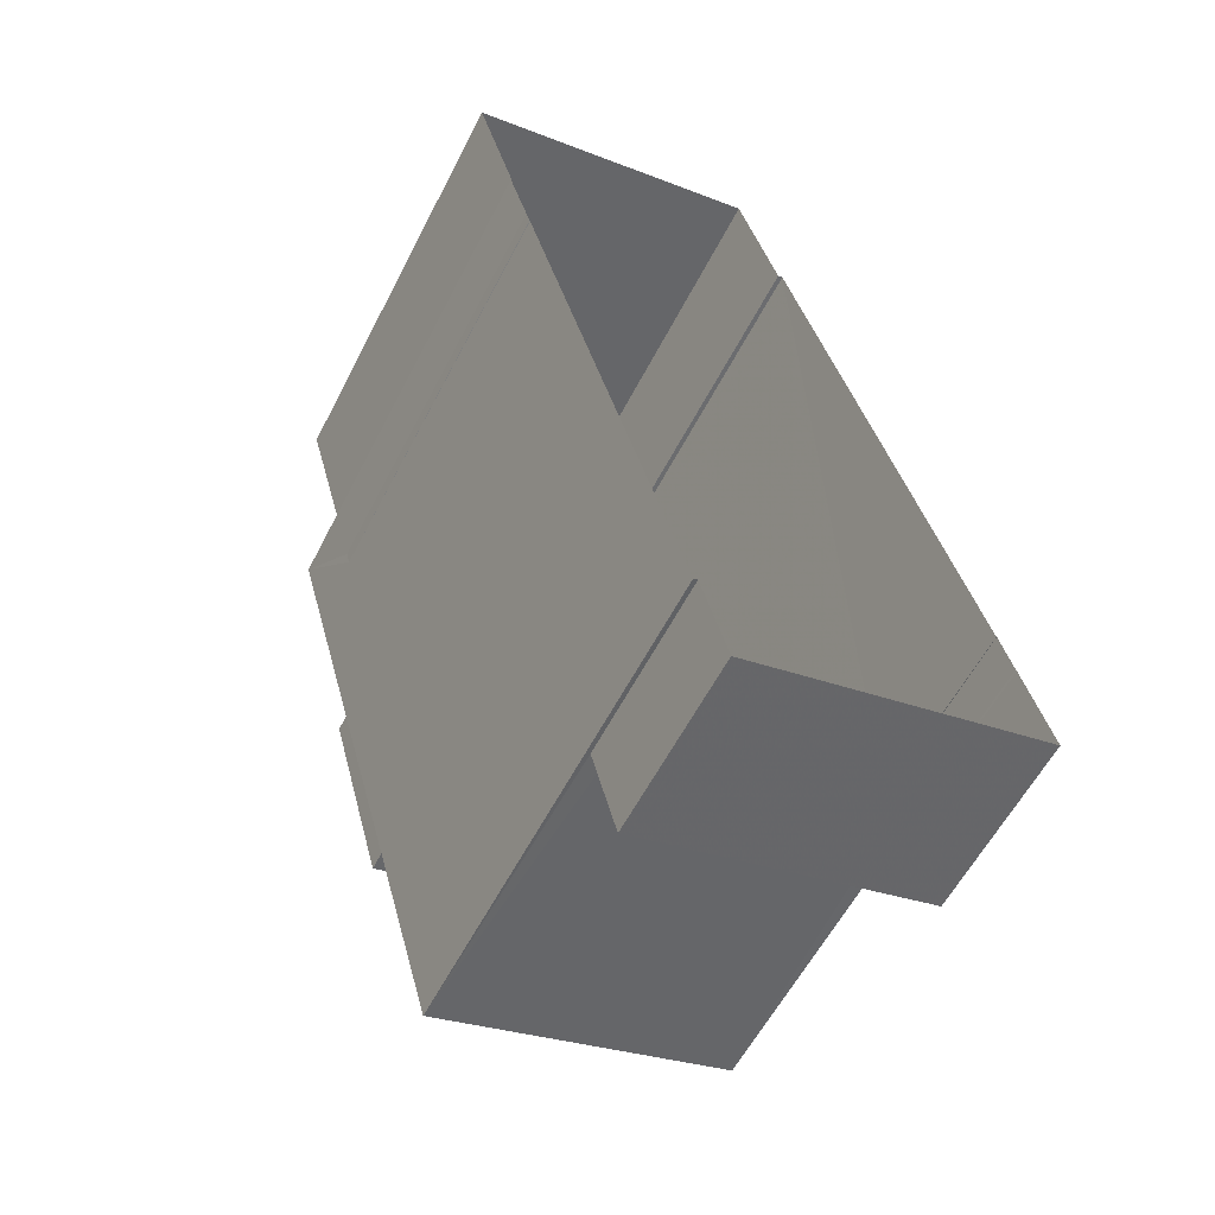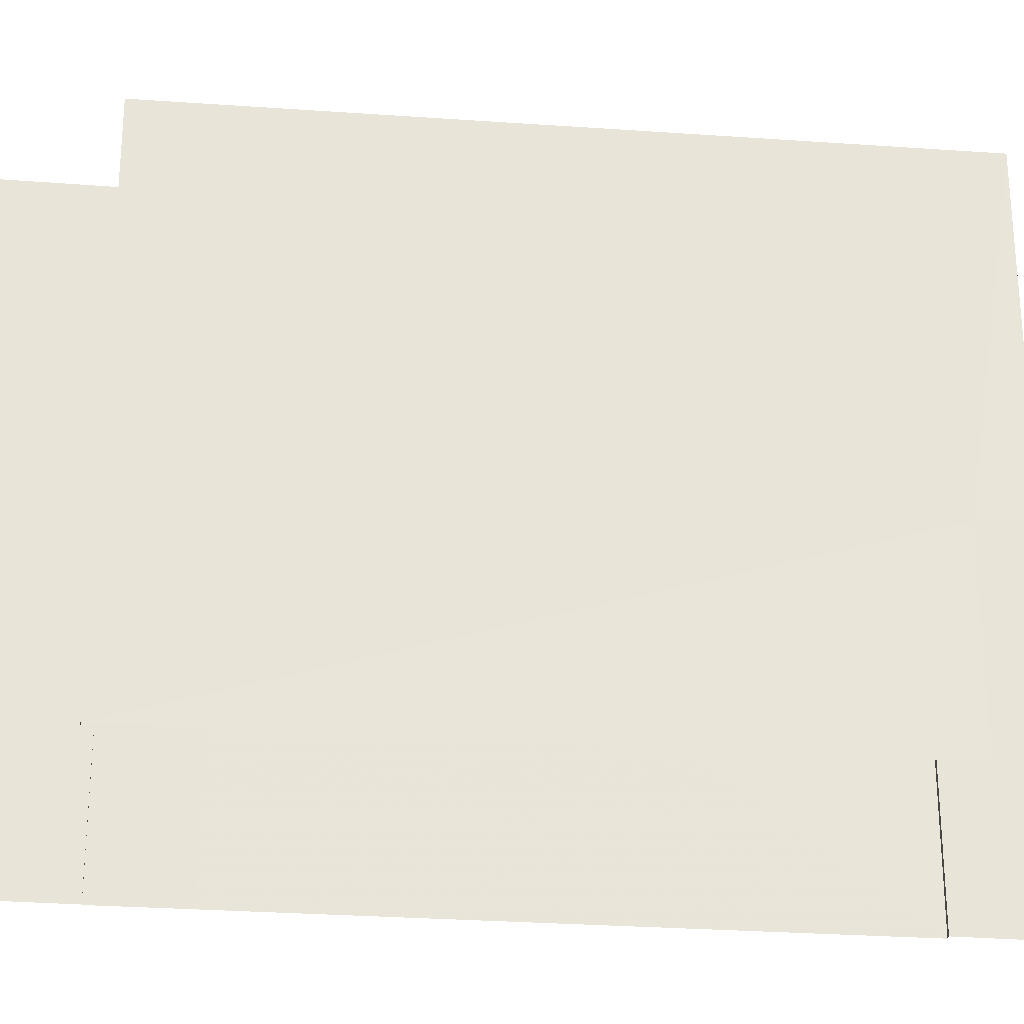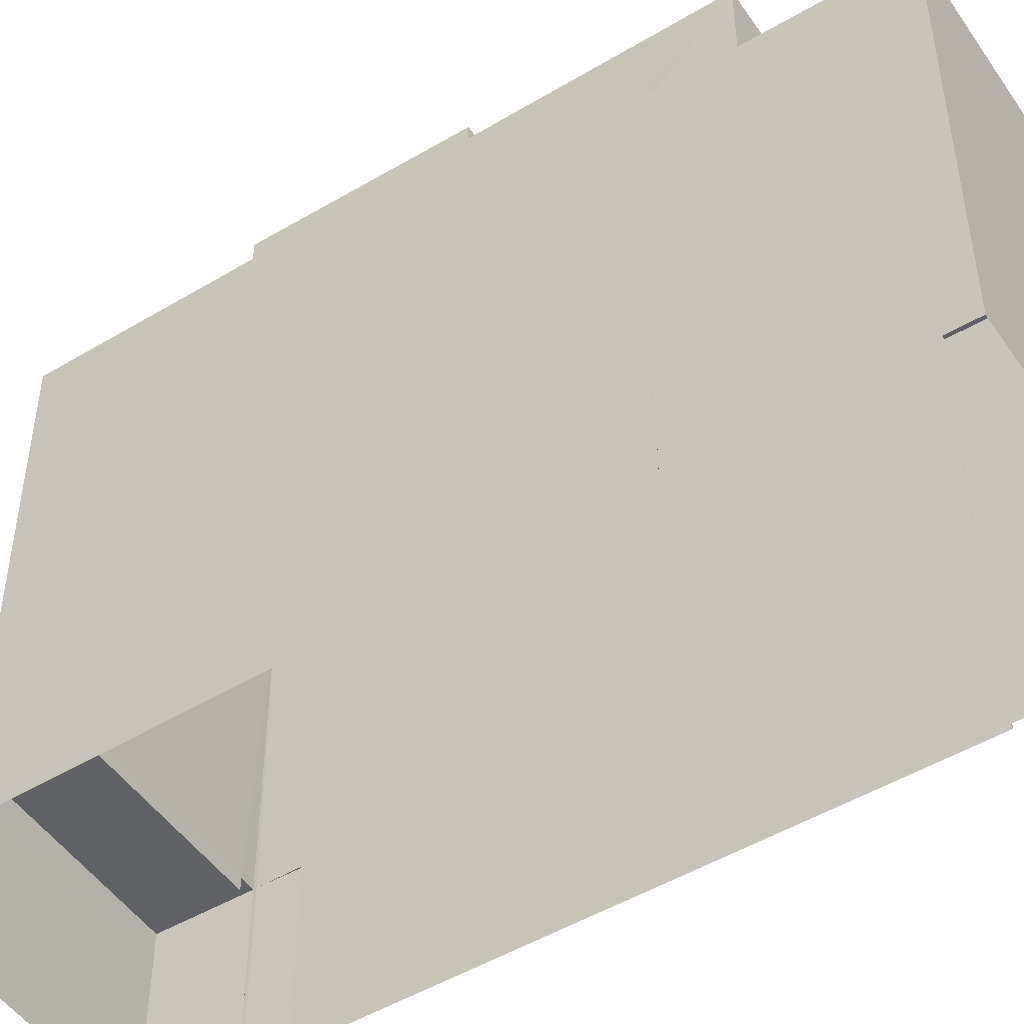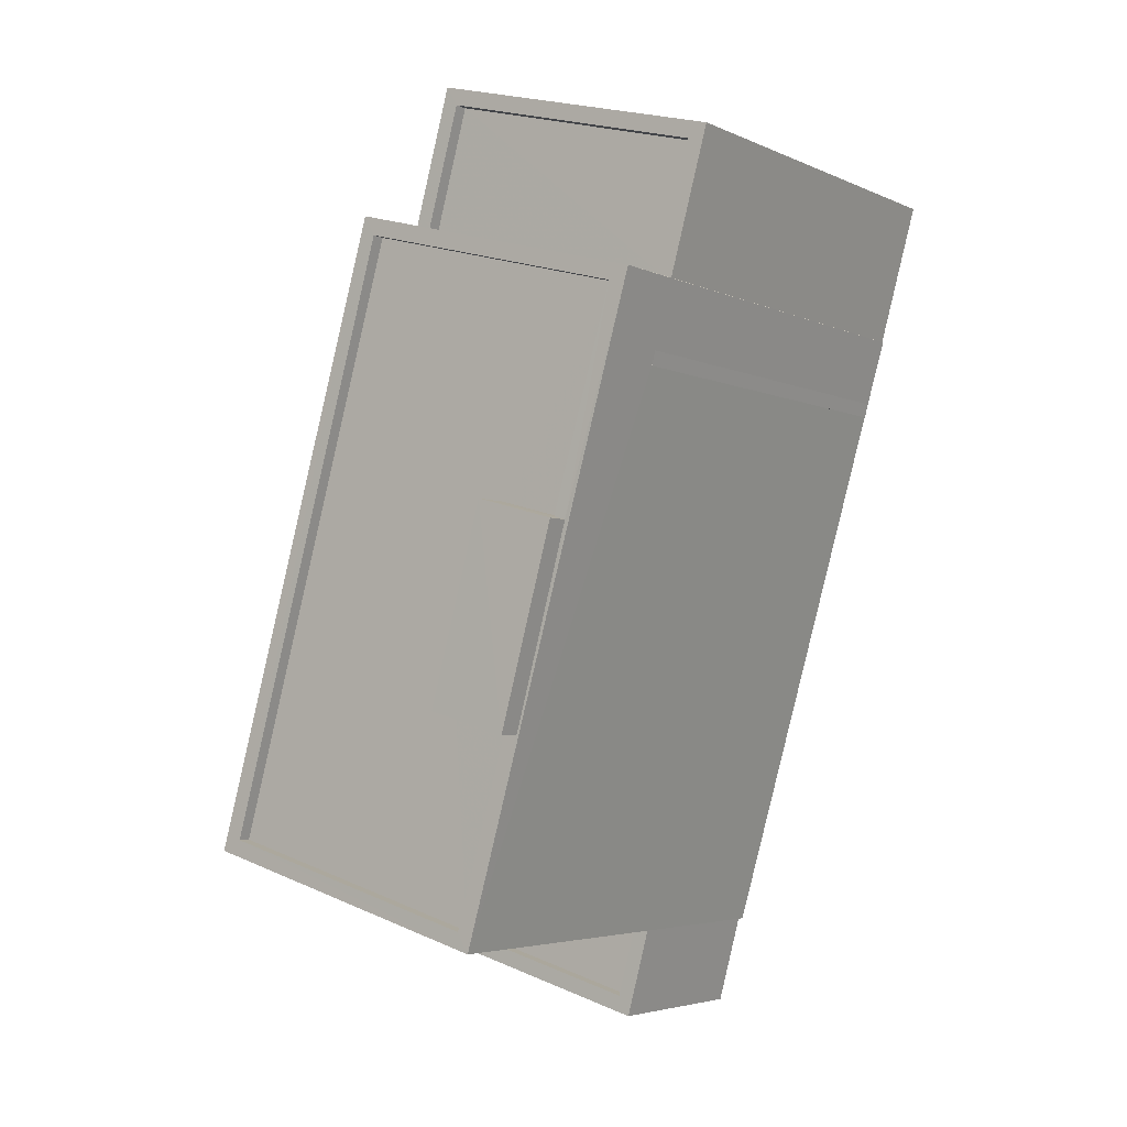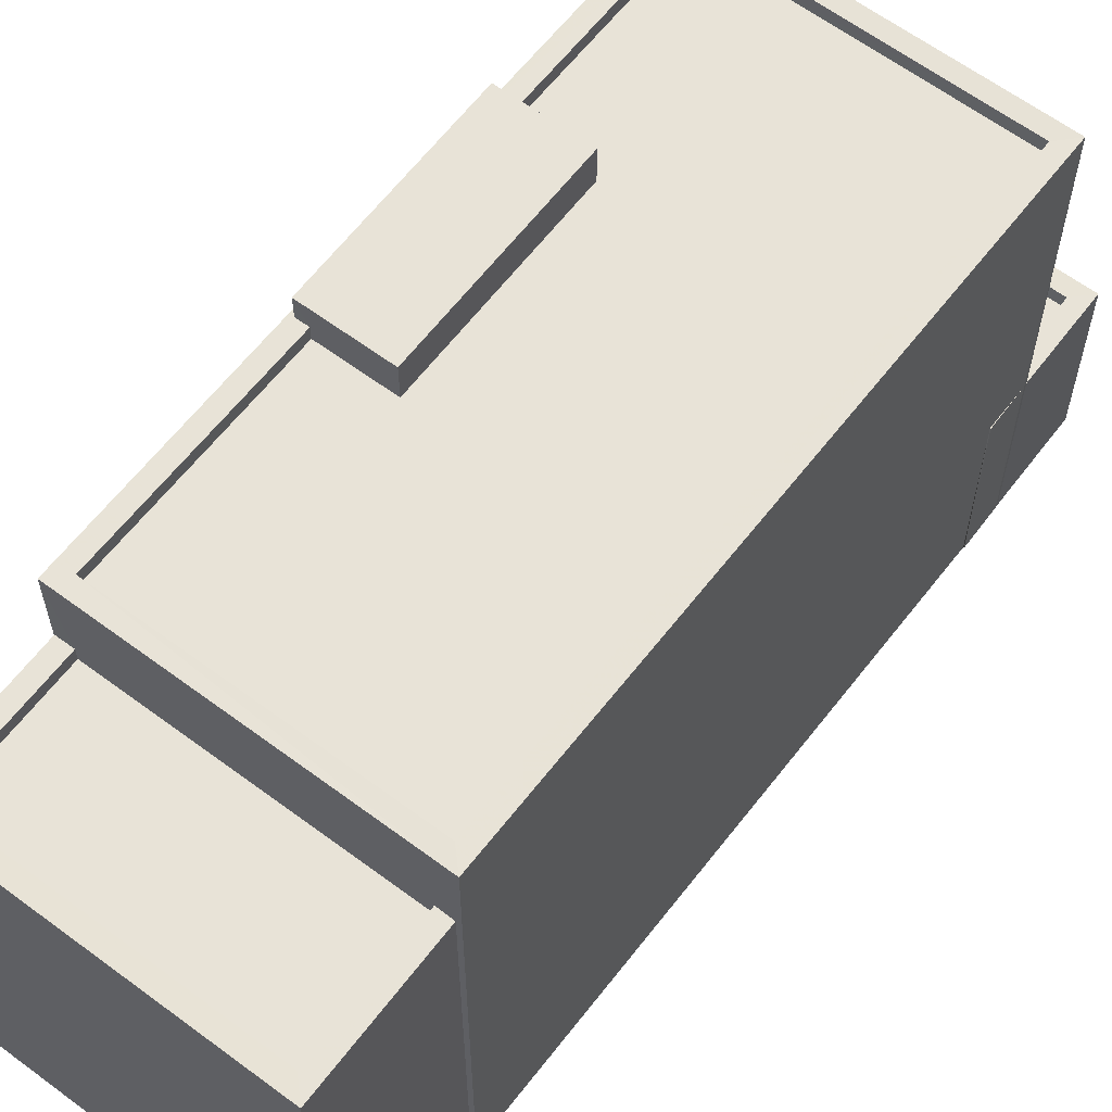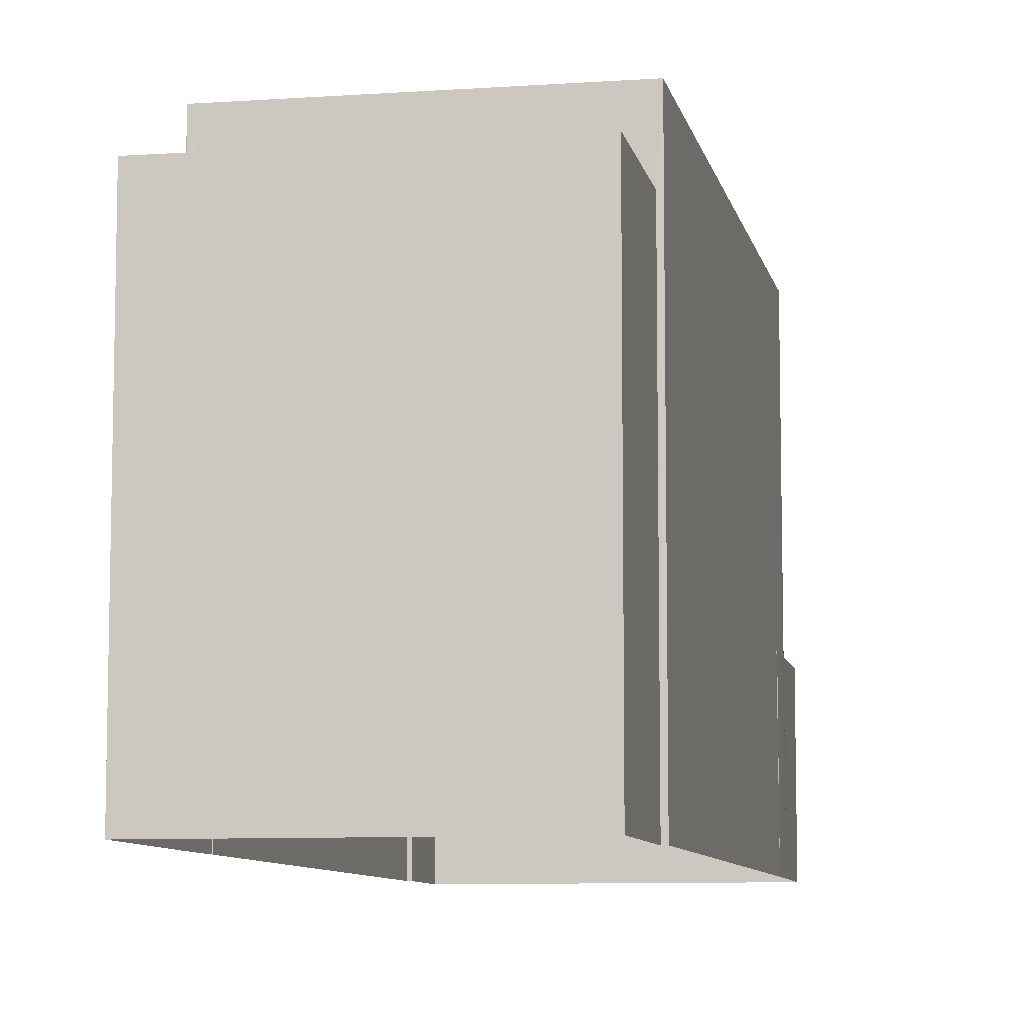
<metadata>
{"format":"obj","ext":"obj","renderer":"f3d","projection":"perspective","resolution":1024,"background":"white","views":[{"elev":-58.6,"azim":152.9,"up":"+Y"},{"elev":-28.7,"azim":-112.2,"up":"+Z"},{"elev":-49.2,"azim":107.6,"up":"+Z"},{"elev":-4.3,"azim":35.3,"up":"+Y"},{"elev":62.3,"azim":-158.4,"up":"+Z"},{"elev":-8.5,"azim":175.3,"up":"+Z"}]}
</metadata>
<code>
v -8.929e+04 -9.971e+04 5.592
v -8.929e+04 -9.971e+04 5.592
v -8.929e+04 -9.972e+04 5.592
v -8.93e+04 -9.971e+04 5.592
v -8.929e+04 -9.971e+04 5.592
v -8.929e+04 -9.972e+04 5.592
v -8.929e+04 -9.972e+04 5.592
v -8.93e+04 -9.973e+04 5.593
v -8.93e+04 -9.973e+04 5.593
v -8.93e+04 -9.971e+04 5.593
v -8.93e+04 -9.971e+04 5.593
v -8.93e+04 -9.972e+04 5.594
v -8.93e+04 -9.973e+04 5.594
v -8.93e+04 -9.973e+04 5.594
v -8.93e+04 -9.972e+04 5.594
v -8.93e+04 -9.972e+04 5.594
v -8.93e+04 -9.972e+04 5.594
v -8.93e+04 -9.972e+04 5.594
v -8.929e+04 -9.971e+04 14.62
v -8.93e+04 -9.971e+04 14.62
v -8.929e+04 -9.972e+04 14.62
v -8.93e+04 -9.972e+04 14.63
v -8.93e+04 -9.972e+04 14.63
v -8.93e+04 -9.973e+04 14.63
v -8.93e+04 -9.973e+04 14.63
v -8.93e+04 -9.971e+04 14.62
v -8.929e+04 -9.971e+04 13.02
v -8.929e+04 -9.971e+04 13.02
v -8.93e+04 -9.971e+04 13.02
v -8.93e+04 -9.971e+04 13.02
v -8.93e+04 -9.972e+04 8.941
v -8.93e+04 -9.973e+04 8.941
v -8.93e+04 -9.972e+04 8.941
v -8.93e+04 -9.973e+04 8.941
v -8.93e+04 -9.973e+04 8.941
v -8.93e+04 -9.973e+04 8.941
v -8.93e+04 -9.973e+04 8.941
v -8.93e+04 -9.973e+04 8.941
v -8.93e+04 -9.972e+04 15.05
v -8.93e+04 -9.972e+04 15.05
v -8.93e+04 -9.972e+04 15.05
v -8.93e+04 -9.972e+04 15.04
v -8.929e+04 -9.971e+04 13.27
v -8.929e+04 -9.971e+04 13.27
v -8.929e+04 -9.971e+04 13.27
v -8.929e+04 -9.971e+04 13.27
v -8.93e+04 -9.971e+04 13.27
v -8.93e+04 -9.971e+04 13.27
v -8.93e+04 -9.971e+04 13.27
v -8.93e+04 -9.971e+04 13.27
v -8.93e+04 -9.973e+04 8.691
v -8.93e+04 -9.973e+04 8.691
v -8.93e+04 -9.973e+04 8.691
v -8.93e+04 -9.972e+04 8.691
v -8.929e+04 -9.972e+04 13.27
v -8.929e+04 -9.972e+04 13.27
v -8.929e+04 -9.972e+04 13.27
v -8.93e+04 -9.972e+04 14.62
v -8.93e+04 -9.972e+04 14.63
v -8.93e+04 -9.972e+04 14.63
v -8.93e+04 -9.972e+04 14.63
v -8.93e+04 -9.972e+04 8.941
v -8.93e+04 -9.972e+04 8.941
v -8.93e+04 -9.972e+04 8.941
v -8.93e+04 -9.971e+04 14.37
v -8.93e+04 -9.972e+04 14.38
v -8.929e+04 -9.972e+04 14.37
v -8.93e+04 -9.972e+04 14.38
v -8.93e+04 -9.973e+04 14.38
v -8.93e+04 -9.972e+04 14.38
v -8.93e+04 -9.972e+04 14.38
v -8.93e+04 -9.972e+04 14.38
f 1 2 3
f 1 4 5
f 6 7 3
f 7 8 9
f 4 1 10
f 11 10 12
f 13 14 9
f 15 16 12
f 17 15 18
f 18 9 14
f 3 10 1
f 3 7 10
f 12 7 9
f 10 7 12
f 15 12 9
f 15 9 18
f 19 20 21
f 22 23 24
f 25 22 24
f 20 23 22
f 21 20 26
f 26 20 22
f 27 28 29
f 30 27 29
f 31 32 33
f 34 35 36
f 34 37 35
f 38 32 31
f 37 32 38
f 37 34 32
f 39 40 41
f 42 39 41
f 43 44 45
f 44 46 45
f 47 48 49
f 48 46 50
f 45 46 48
f 49 48 50
f 51 52 53
f 51 54 52
f 55 56 57
f 58 21 59
f 21 58 19
f 60 25 61
f 24 19 61
f 25 24 61
f 61 19 58
f 62 63 64
f 65 66 67
f 68 69 70
f 68 71 69
f 71 66 65
f 67 66 72
f 71 68 66
f 1 5 46
f 44 1 46
f 22 69 71
f 22 25 69
f 18 14 38
f 31 18 38
f 45 29 28
f 45 48 29
f 72 21 67
f 72 59 21
f 33 32 52
f 54 33 52
f 27 45 28
f 27 43 45
f 11 12 63
f 63 20 11
f 20 63 23
f 17 62 15
f 23 62 17
f 63 62 23
f 51 53 34
f 36 51 34
f 10 50 4
f 10 49 50
f 9 37 13
f 9 35 37
f 56 6 57
f 56 7 6
f 30 29 48
f 47 30 48
f 62 64 16
f 15 62 16
f 66 68 40
f 39 66 40
f 26 65 67
f 21 26 67
f 3 2 55
f 2 19 55
f 7 56 8
f 56 19 24
f 55 19 56
f 8 56 24
f 70 69 25
f 60 70 25
f 9 8 35
f 8 24 35
f 18 31 17
f 17 31 23
f 36 24 23
f 54 51 36
f 54 36 33
f 31 33 23
f 35 24 36
f 33 36 23
f 68 60 40
f 40 60 41
f 68 70 60
f 41 60 61
f 63 16 64
f 63 12 16
f 34 53 52
f 32 34 52
f 55 57 6
f 3 55 6
f 22 71 65
f 26 22 65
f 37 14 13
f 37 38 14
f 50 5 4
f 50 46 5
f 72 66 59
f 58 59 42
f 42 59 39
f 59 66 39
f 58 42 41
f 61 58 41
f 10 11 49
f 11 20 49
f 1 44 2
f 47 20 19
f 27 30 43
f 2 44 19
f 44 43 19
f 49 20 47
f 30 47 43
f 43 47 19

</code>
